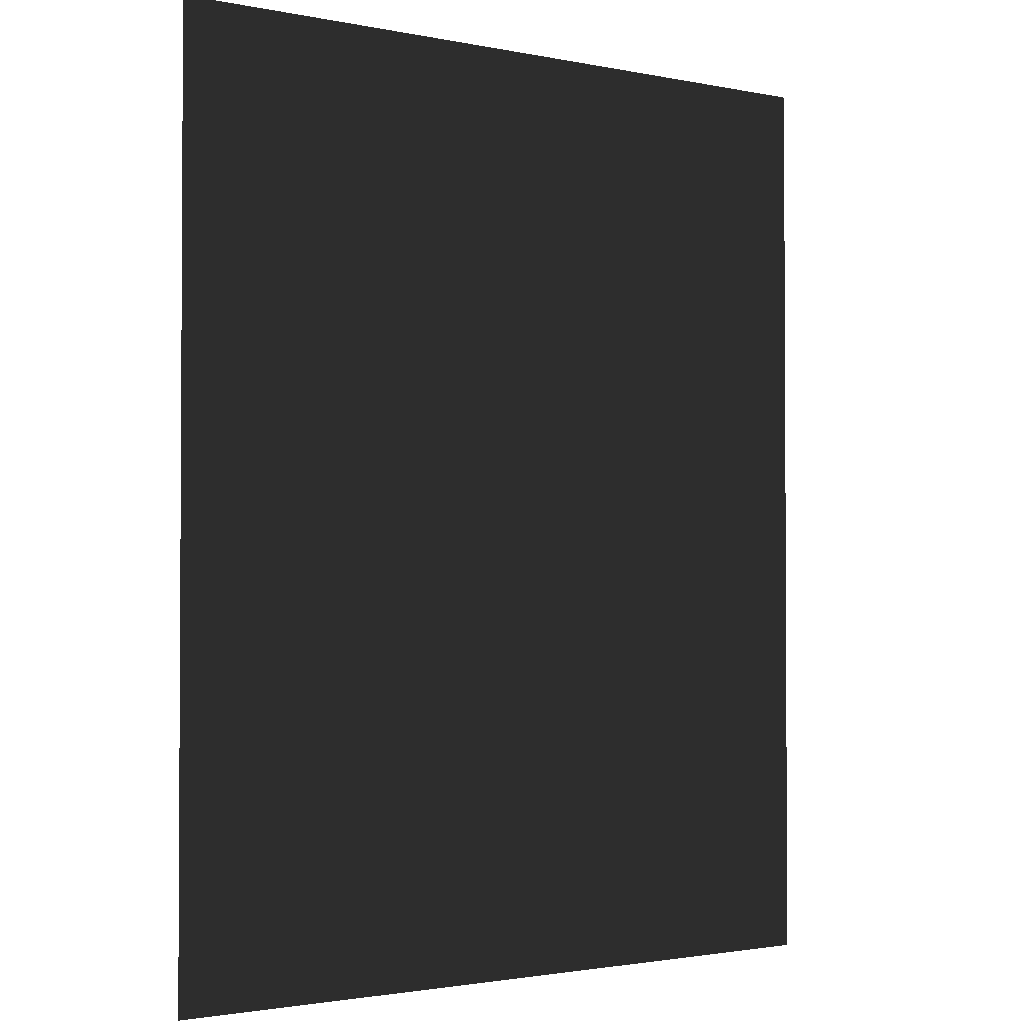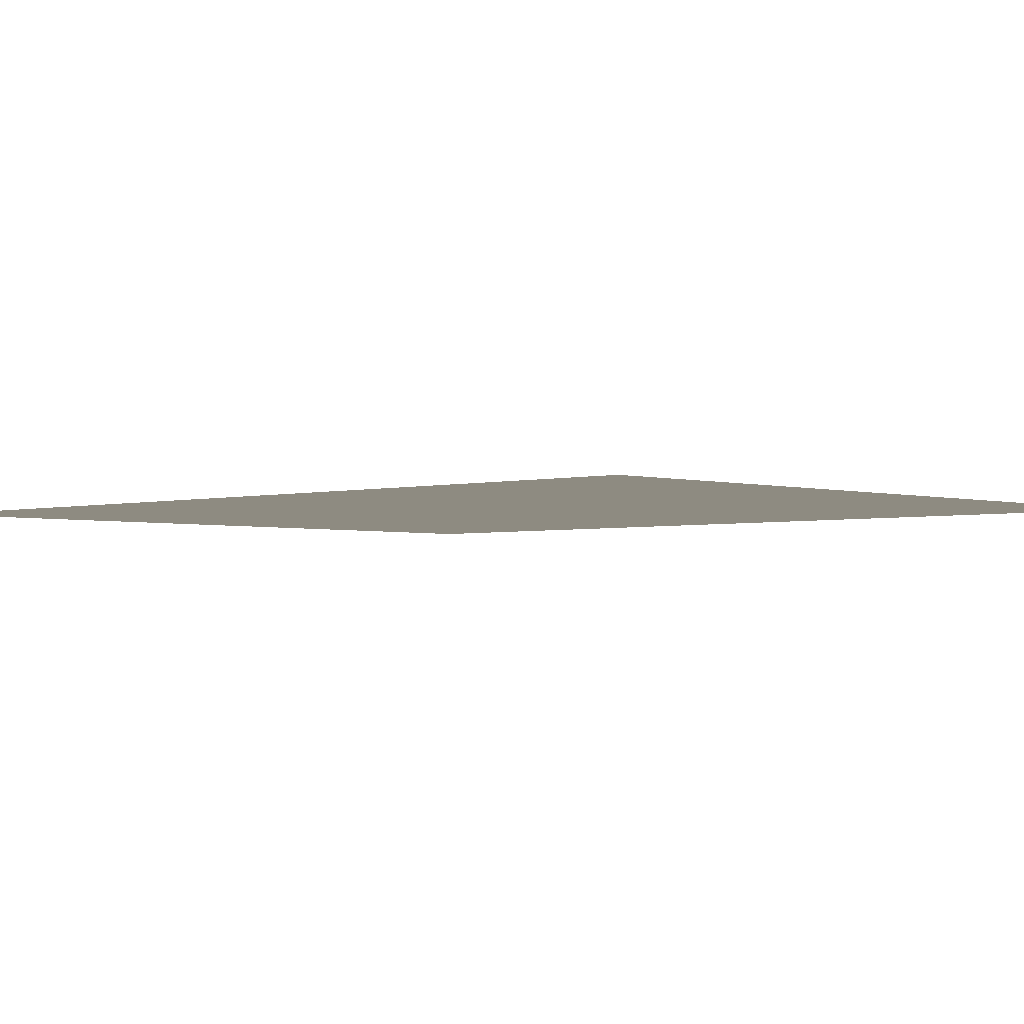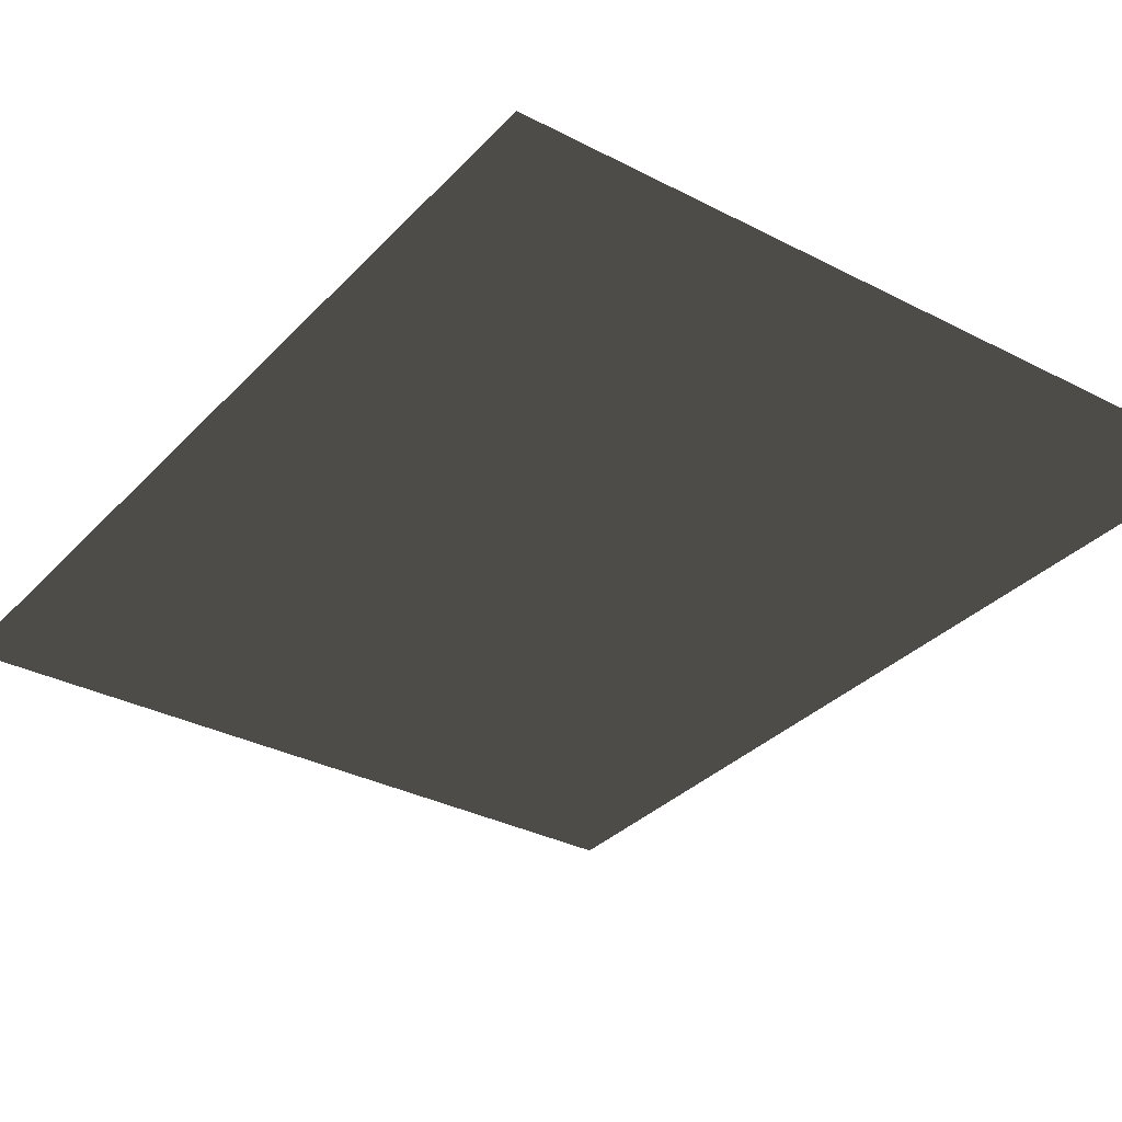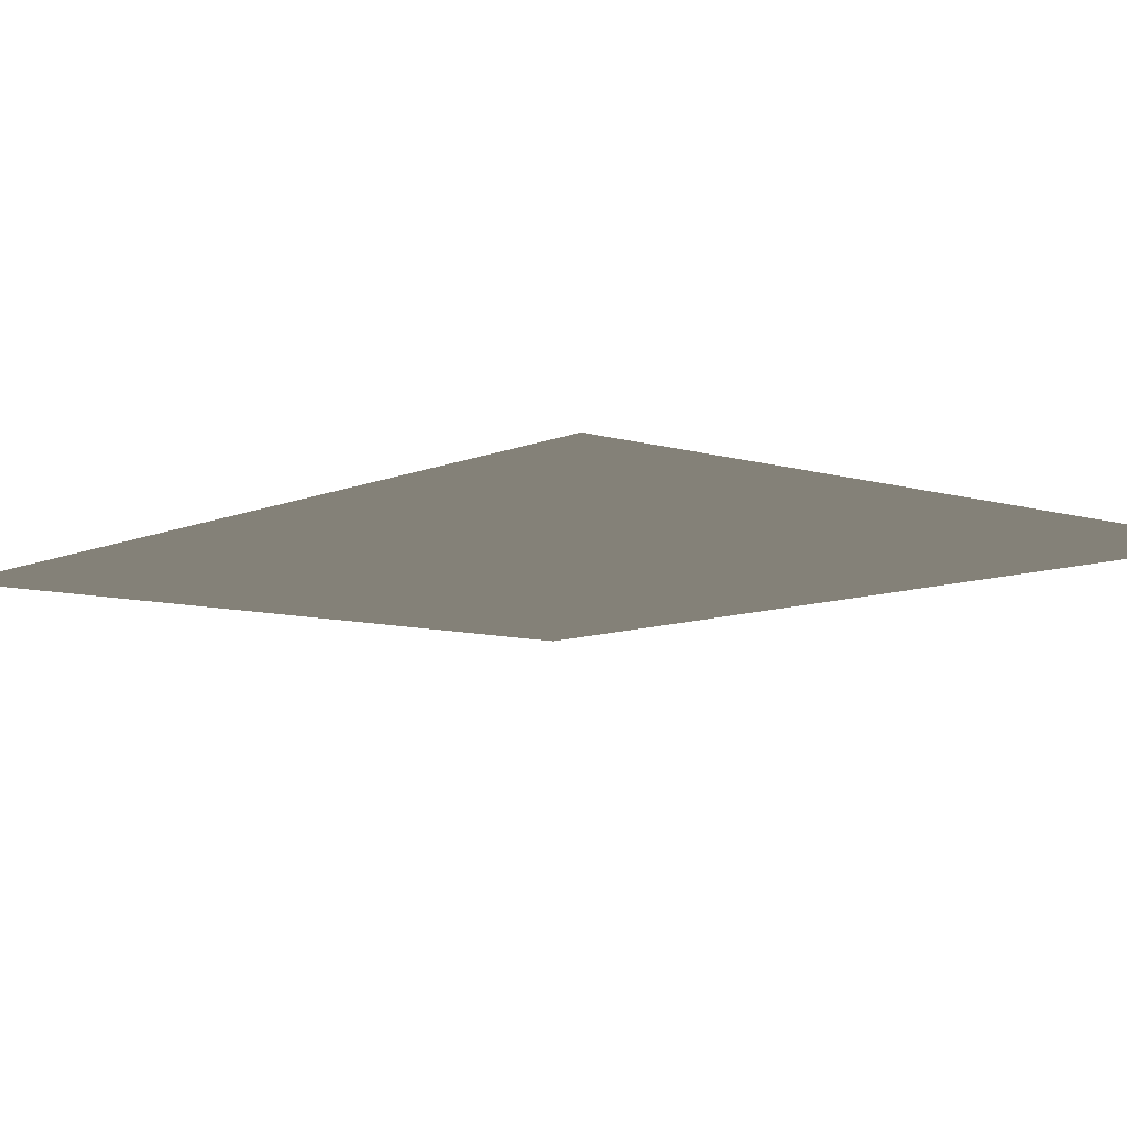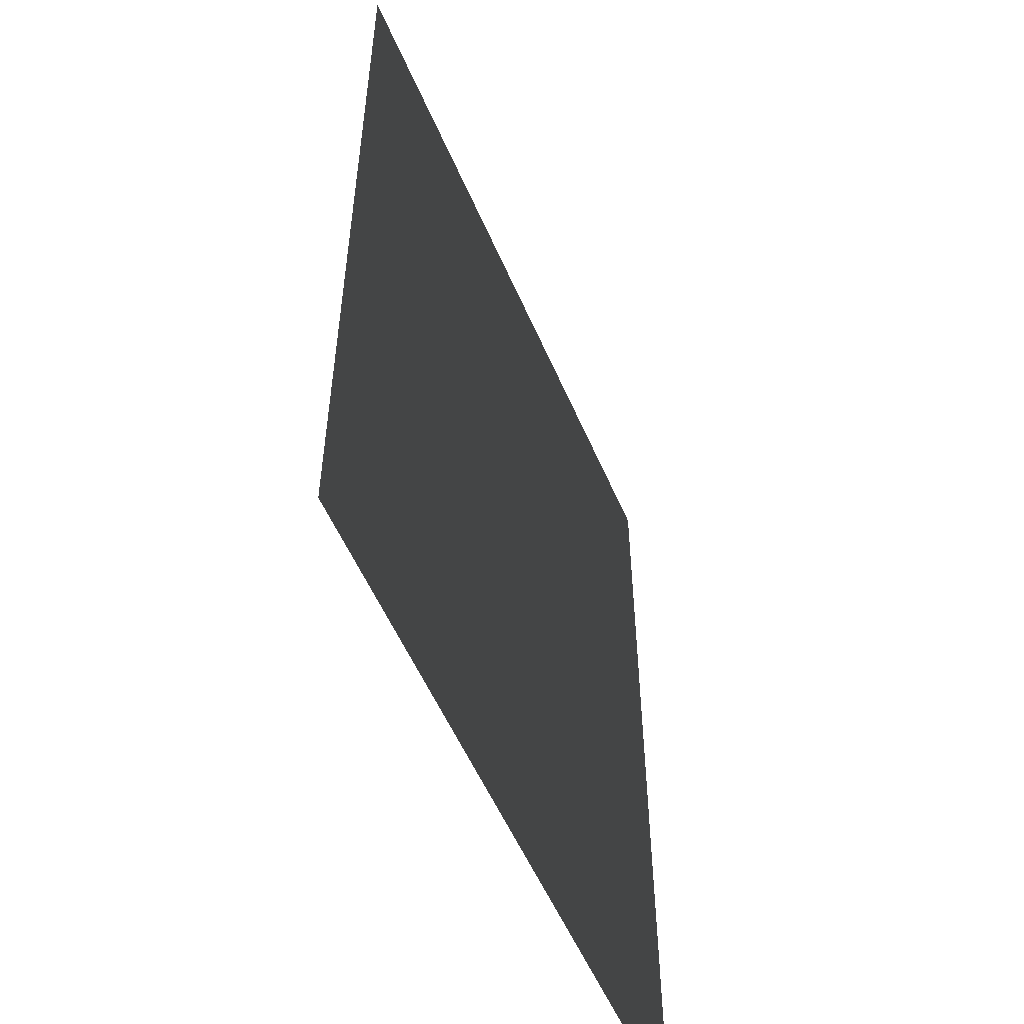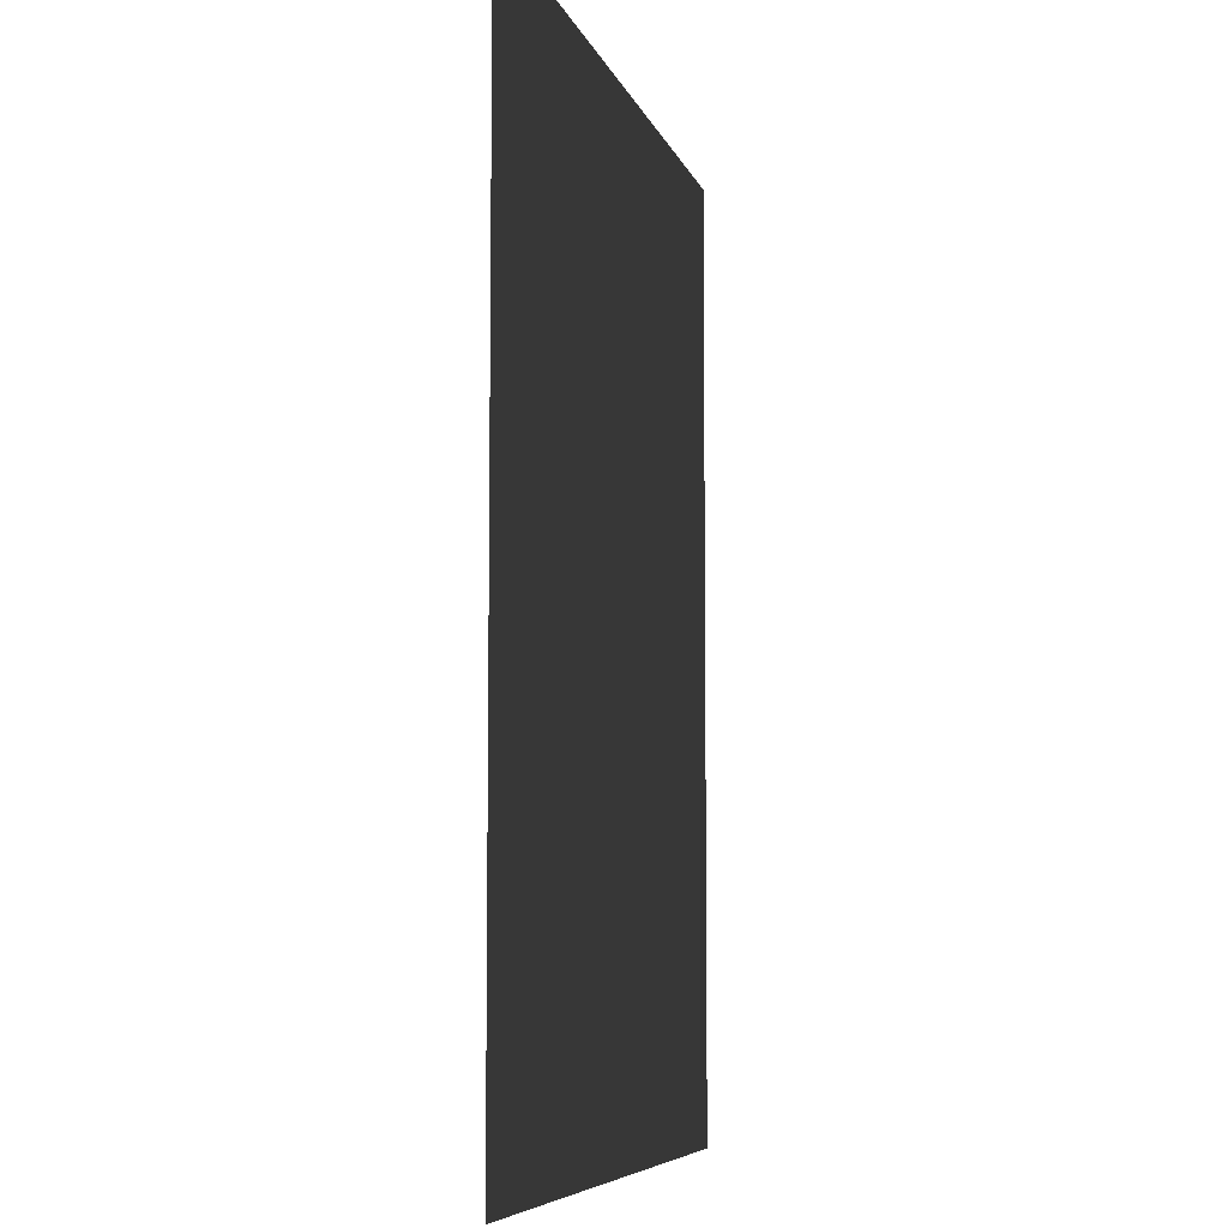
<metadata>
{"format":"obj","ext":"obj","renderer":"f3d","projection":"perspective","resolution":1024,"background":"white","views":[{"elev":-1.9,"azim":143.8,"up":"+Y"},{"elev":-2.7,"azim":-46.3,"up":"+Z"},{"elev":-32.9,"azim":-35.6,"up":"+Z"},{"elev":-8.6,"azim":-39.8,"up":"+Z"},{"elev":-54.7,"azim":113.0,"up":"+Y"},{"elev":-6.9,"azim":-76.3,"up":"+Y"}]}
</metadata>
<code>
v -264 330 -1.4e-05
v -132 330 -1.4e-05
v -132 198 -9e-06
v -264 198 -9e-06
v -198 264 -1.2e-05
v -132 330 -1.4e-05
v 0 330 -1.4e-05
v 0 198 -9e-06
v -132 198 -9e-06
v -66 264 -1.2e-05
v 0 330 -1.4e-05
v 132 330 -1.4e-05
v 132 198 -9e-06
v 0 198 -9e-06
v 66 264 -1.2e-05
v 132 330 -1.4e-05
v 264 330 -1.4e-05
v 264 198 -9e-06
v 132 198 -9e-06
v 198 264 -1.2e-05
v -264 198 -9e-06
v -132 198 -9e-06
v -132 66 -3e-06
v -264 66 -3e-06
v -198 132 -6e-06
v -132 198 -9e-06
v 0 198 -9e-06
v 0 66 -3e-06
v -132 66 -3e-06
v -66 132 -6e-06
v 0 198 -9e-06
v 132 198 -9e-06
v 132 66 -3e-06
v 0 66 -3e-06
v 66 132 -6e-06
v 132 198 -9e-06
v 264 198 -9e-06
v 264 66 -3e-06
v 132 66 -3e-06
v 198 132 -6e-06
v -264 66 -3e-06
v -132 66 -3e-06
v -132 -66 -3e-06
v -264 -66 -3e-06
v -198 0 0
v -132 66 -3e-06
v 0 66 -3e-06
v 0 -66 -3e-06
v -132 -66 -3e-06
v -66 0 0
v 0 66 -3e-06
v 132 66 -3e-06
v 132 -66 -3e-06
v 0 -66 -3e-06
v 66 0 0
v 132 66 -3e-06
v 264 66 -3e-06
v 264 -66 -3e-06
v 132 -66 -3e-06
v 198 0 0
v -264 -66 -3e-06
v -132 -66 -3e-06
v -132 -198 -9e-06
v -264 -198 -9e-06
v -198 -132 -6e-06
v -132 -66 -3e-06
v 0 -66 -3e-06
v 0 -198 -9e-06
v -132 -198 -9e-06
v -66 -132 -6e-06
v 0 -66 -3e-06
v 132 -66 -3e-06
v 132 -198 -9e-06
v 0 -198 -9e-06
v 66 -132 -6e-06
v 132 -66 -3e-06
v 264 -66 -3e-06
v 264 -198 -9e-06
v 132 -198 -9e-06
v 198 -132 -6e-06
v -264 -198 -9e-06
v -132 -198 -9e-06
v -132 -330 -1.4e-05
v -264 -330 -1.4e-05
v -198 -264 -1.2e-05
v -132 -198 -9e-06
v 0 -198 -9e-06
v 0 -330 -1.4e-05
v -132 -330 -1.4e-05
v -66 -264 -1.2e-05
v 0 -198 -9e-06
v 132 -198 -9e-06
v 132 -330 -1.4e-05
v 0 -330 -1.4e-05
v 66 -264 -1.2e-05
v 132 -198 -9e-06
v 264 -198 -9e-06
v 264 -330 -1.4e-05
v 132 -330 -1.4e-05
v 198 -264 -1.2e-05
g group0
g group1
f 4 2 3
f 2 4 1
f 9 7 8
f 7 9 6
f 14 12 13
f 12 14 11
f 19 17 18
f 17 19 16
f 24 22 23
f 22 24 21
f 29 27 28
f 27 29 26
f 34 32 33
f 32 34 31
f 39 37 38
f 37 39 36
f 44 42 43
f 42 44 41
f 49 47 48
f 47 49 46
f 54 52 53
f 52 54 51
f 59 57 58
f 57 59 56
f 64 62 63
f 62 64 61
f 69 67 68
f 67 69 66
f 74 72 73
f 72 74 71
f 79 77 78
f 77 79 76
f 84 82 83
f 82 84 81
f 89 87 88
f 87 89 86
f 94 92 93
f 92 94 91
f 99 97 98
f 97 99 96

</code>
